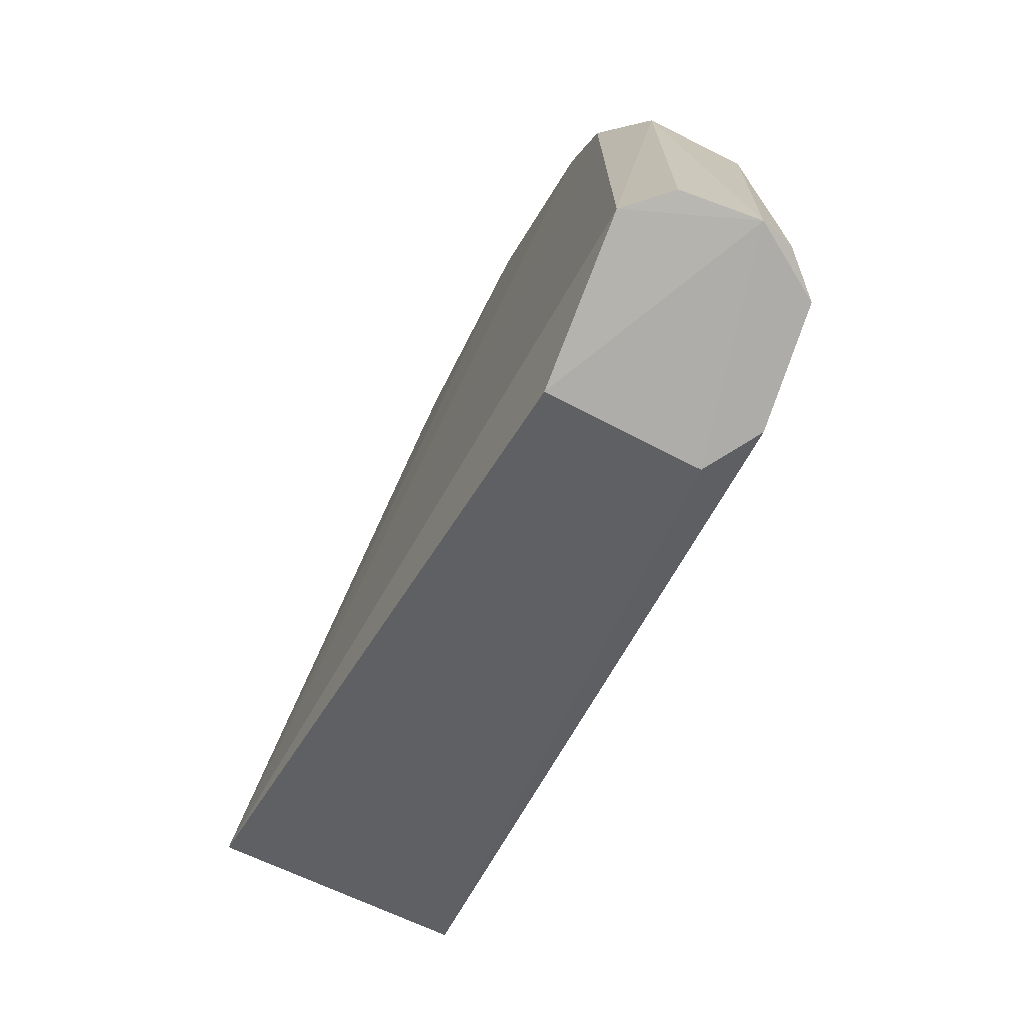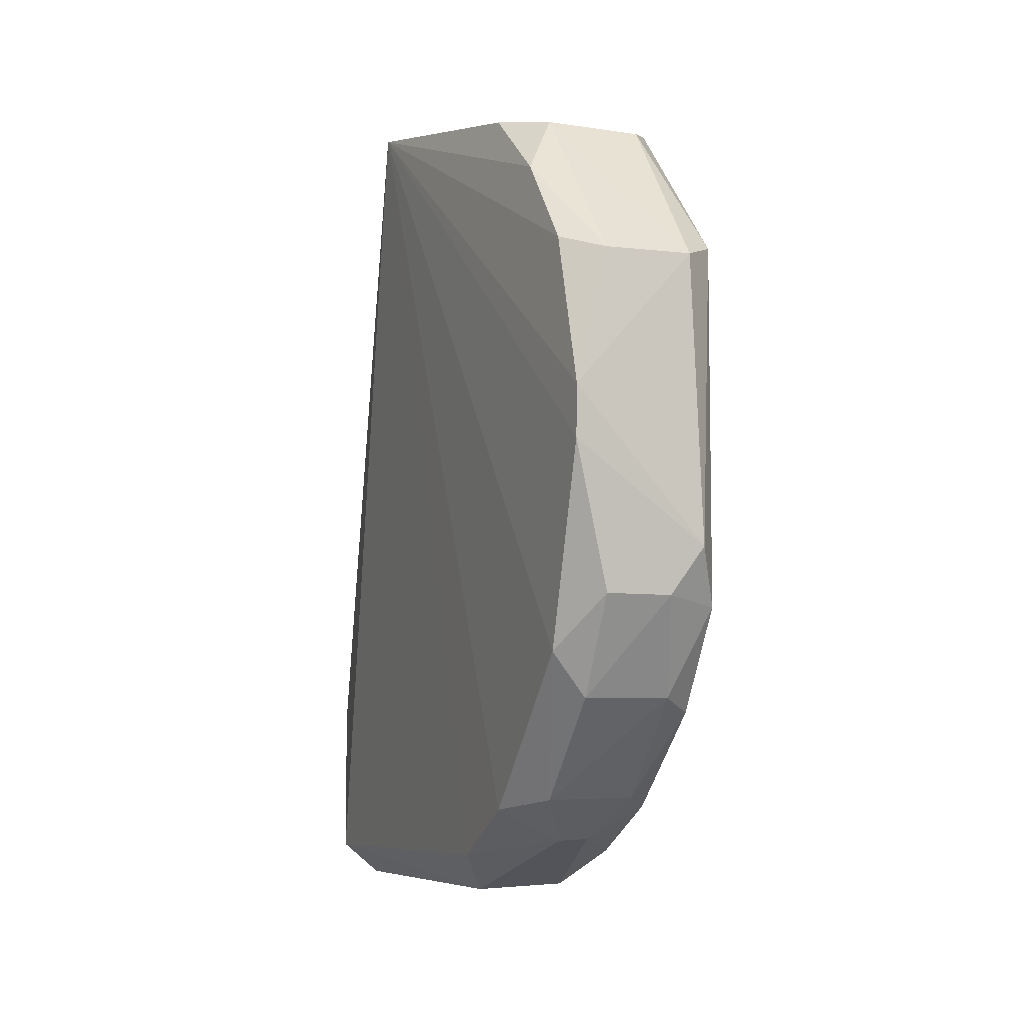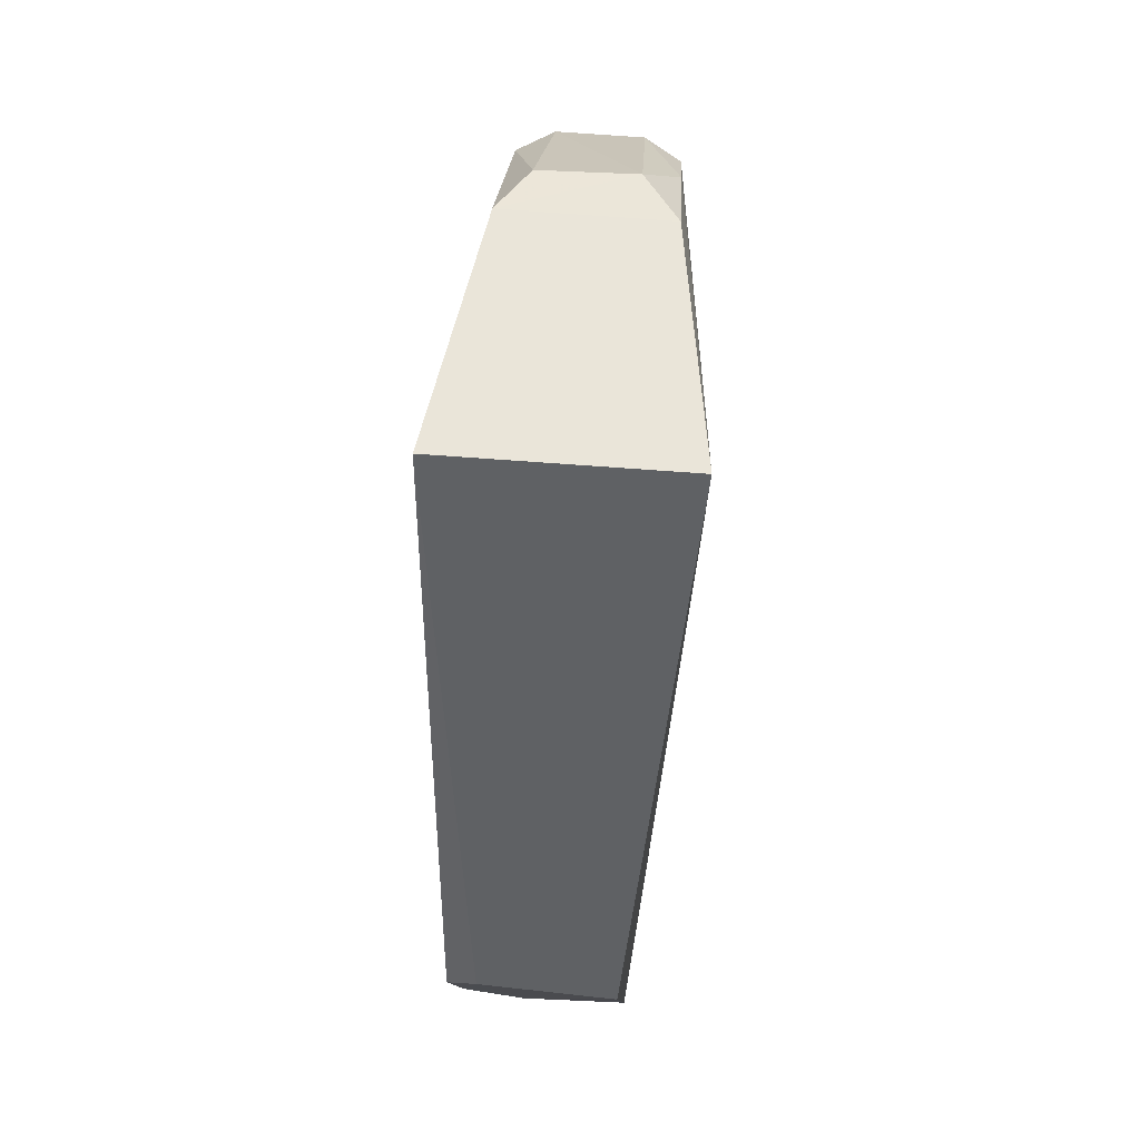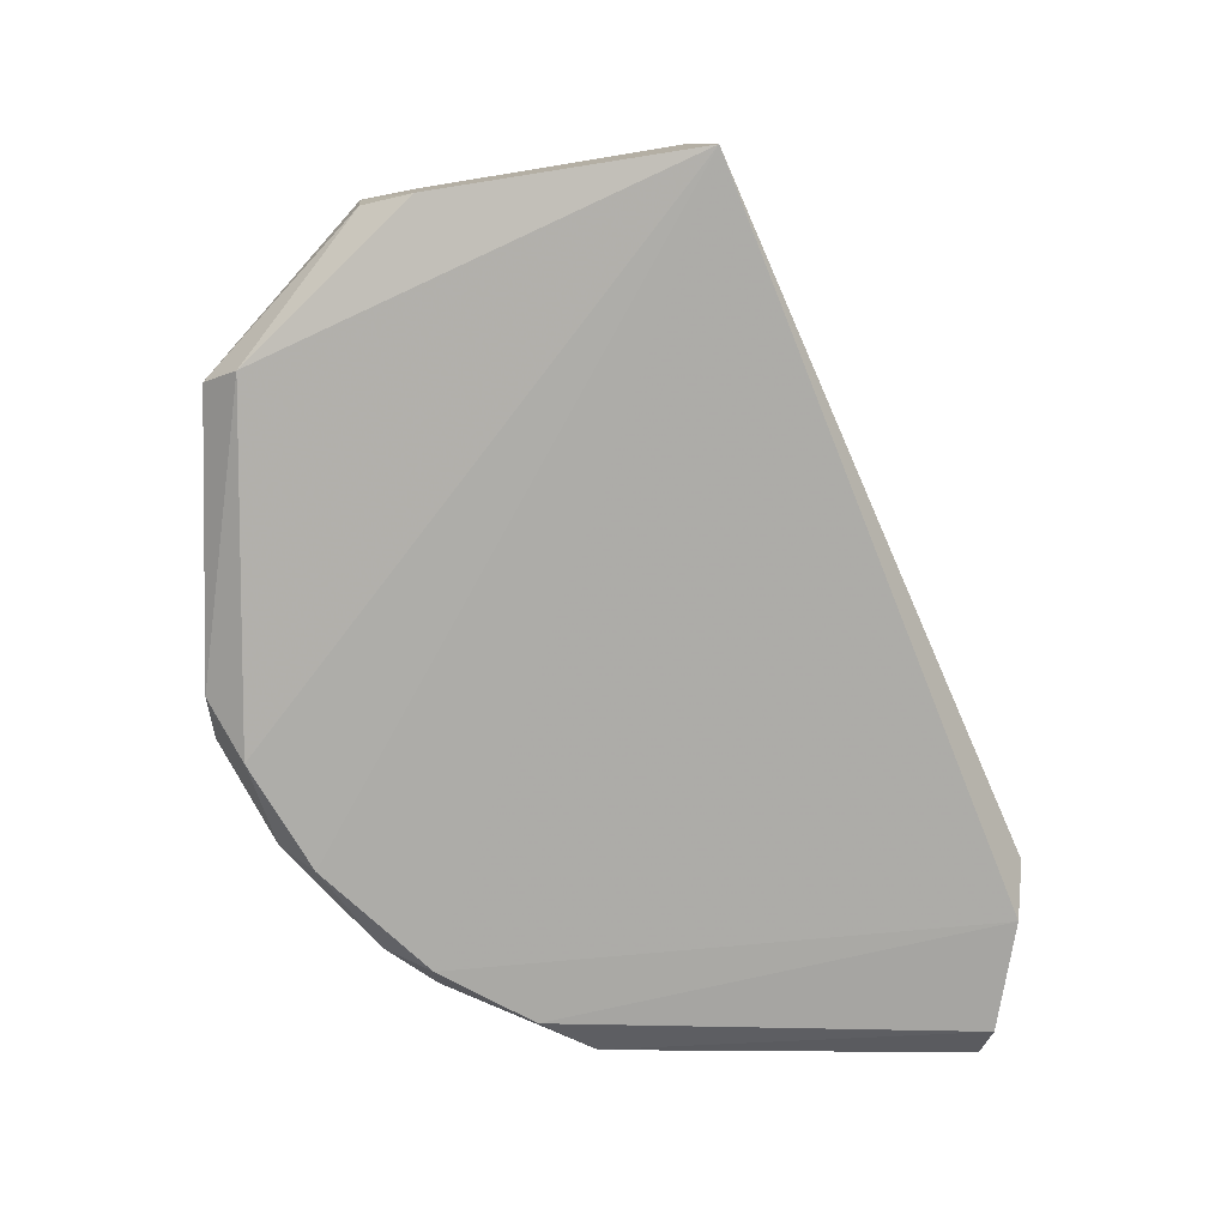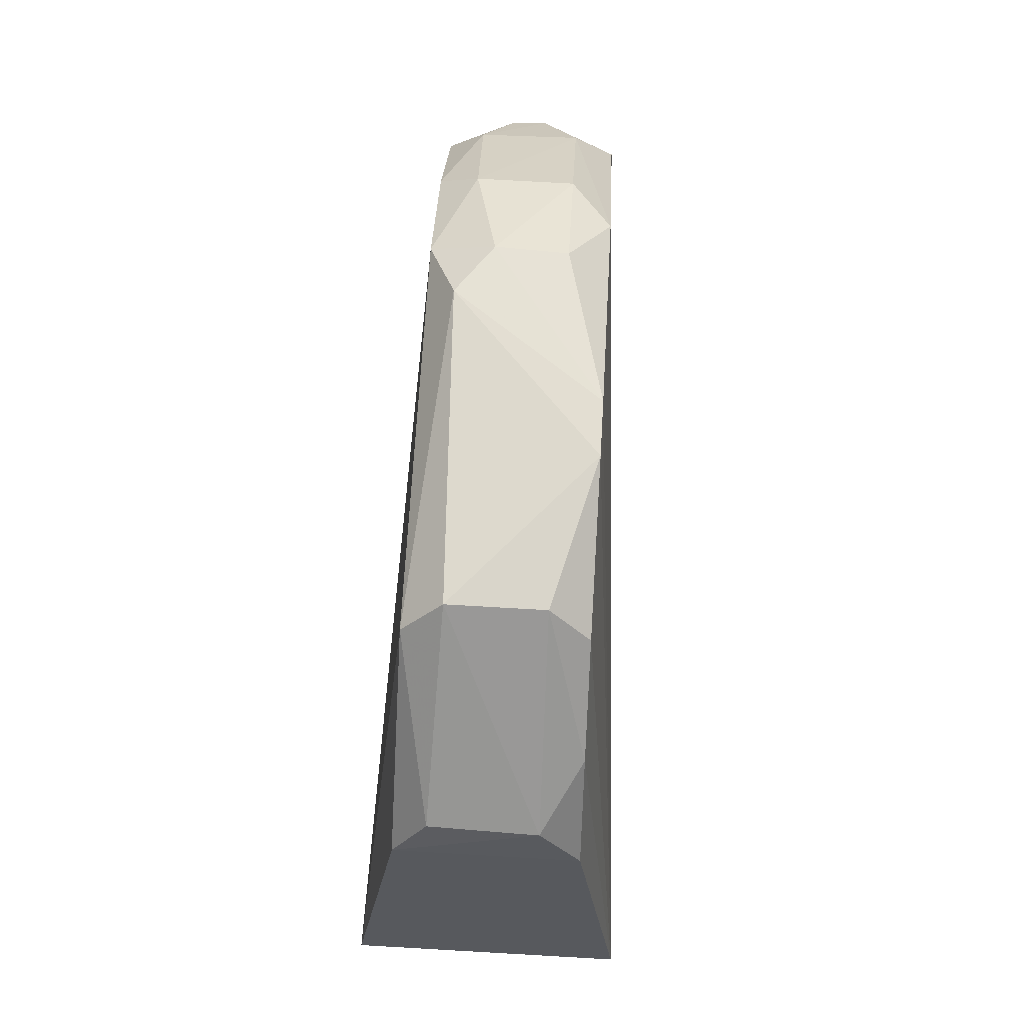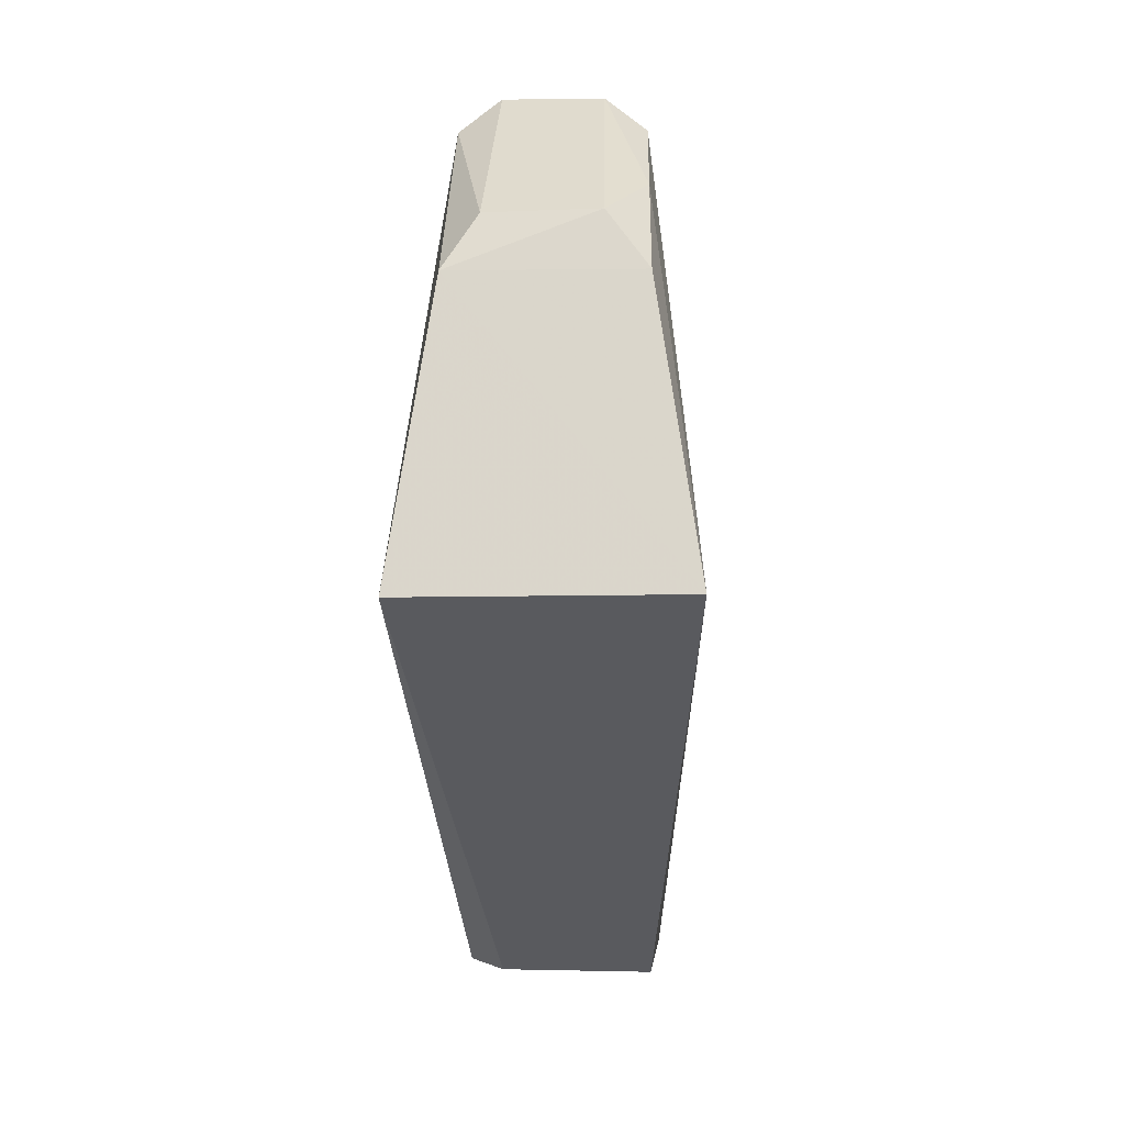
<metadata>
{"format":"obj","ext":"obj","renderer":"f3d","projection":"perspective","resolution":1024,"background":"white","views":[{"elev":-69.6,"azim":-24.9,"up":"+Z"},{"elev":-4.9,"azim":-20.8,"up":"+Y"},{"elev":68.0,"azim":-175.4,"up":"+Y"},{"elev":11.1,"azim":85.9,"up":"+Y"},{"elev":69.4,"azim":-176.6,"up":"+Z"},{"elev":-7.4,"azim":-178.0,"up":"+Z"}]}
</metadata>
<code>
v 0.01321 -0.4898 0.1104
v 0.02406 -0.4835 0.01178
v 0.03263 -0.2654 0.08384
v -0.02206 -0.2764 0.1531
v -0.02351 -0.4843 0.01163
v 0.01446 -0.3965 0.2055
v 0.00647 -0.4951 0.01269
v -0.02122 -0.4427 0.004104
v 0.02134 -0.3172 0.1951
v -0.02122 -0.4652 0.1514
v 0.02122 -0.4652 0.1514
v 0.01465 -0.4926 0.01341
v -0.01178 -0.4905 0.1108
v 0.01791 -0.4408 0.004849
v -0.03255 -0.2655 0.0842
v 0.02206 -0.2764 0.1531
v -0.02122 -0.3568 0.2071
v 0.02122 -0.4793 0.1259
v 0.02122 -0.4117 0.1961
v 0.02704 -0.4538 0.007334
v -0.01323 -0.4934 0.01315
v -0.02122 -0.4793 0.1259
v -0.003245 -0.4741 0.1506
v -0.01225 -0.2789 0.1667
v 0.01167 -0.3208 0.2039
v -0.0116 -0.4087 0.2033
v -0.02122 -0.4232 0.1905
v -0.02134 -0.3172 0.1951
v 0.02122 -0.439 0.1797
v 0.005093 -0.4739 0.1504
v 0.01374 -0.2796 0.1662
v -0.02122 -0.3703 0.2067
v 0.0116 -0.4351 0.189
v -0.0116 -0.4623 0.1642
v -0.02162 -0.2944 0.1763
v -0.01161 -0.3208 0.204
v 0.005658 -0.4091 0.2042
v 0.01232 -0.4619 0.1639
v -0.0116 -0.4351 0.189
f 8 7 5
f 12 7 2
f 12 2 1
f 12 1 7
f 13 7 1
f 14 8 3
f 14 2 7
f 14 7 8
f 15 8 5
f 15 3 8
f 16 9 3
f 16 15 4
f 16 3 15
f 18 1 2
f 19 9 6
f 19 3 9
f 20 3 11
f 20 14 3
f 20 2 14
f 20 18 2
f 20 11 18
f 21 13 5
f 21 5 7
f 21 7 13
f 22 5 13
f 22 15 5
f 22 10 15
f 23 22 13
f 23 10 22
f 23 13 1
f 24 16 4
f 25 17 6
f 25 6 9
f 27 15 10
f 28 15 17
f 29 11 3
f 29 3 19
f 30 18 11
f 30 23 1
f 30 1 18
f 31 25 9
f 31 9 16
f 31 16 24
f 31 24 25
f 32 6 17
f 32 27 26
f 32 17 15
f 32 15 27
f 33 29 19
f 34 27 10
f 34 10 23
f 35 4 15
f 35 15 28
f 35 24 4
f 36 25 24
f 36 35 28
f 36 24 35
f 36 28 17
f 36 17 25
f 37 32 26
f 37 6 32
f 37 33 19
f 37 19 6
f 38 30 11
f 38 11 29
f 38 29 33
f 38 33 34
f 38 34 23
f 38 23 30
f 39 34 33
f 39 26 27
f 39 27 34
f 39 37 26
f 39 33 37

</code>
